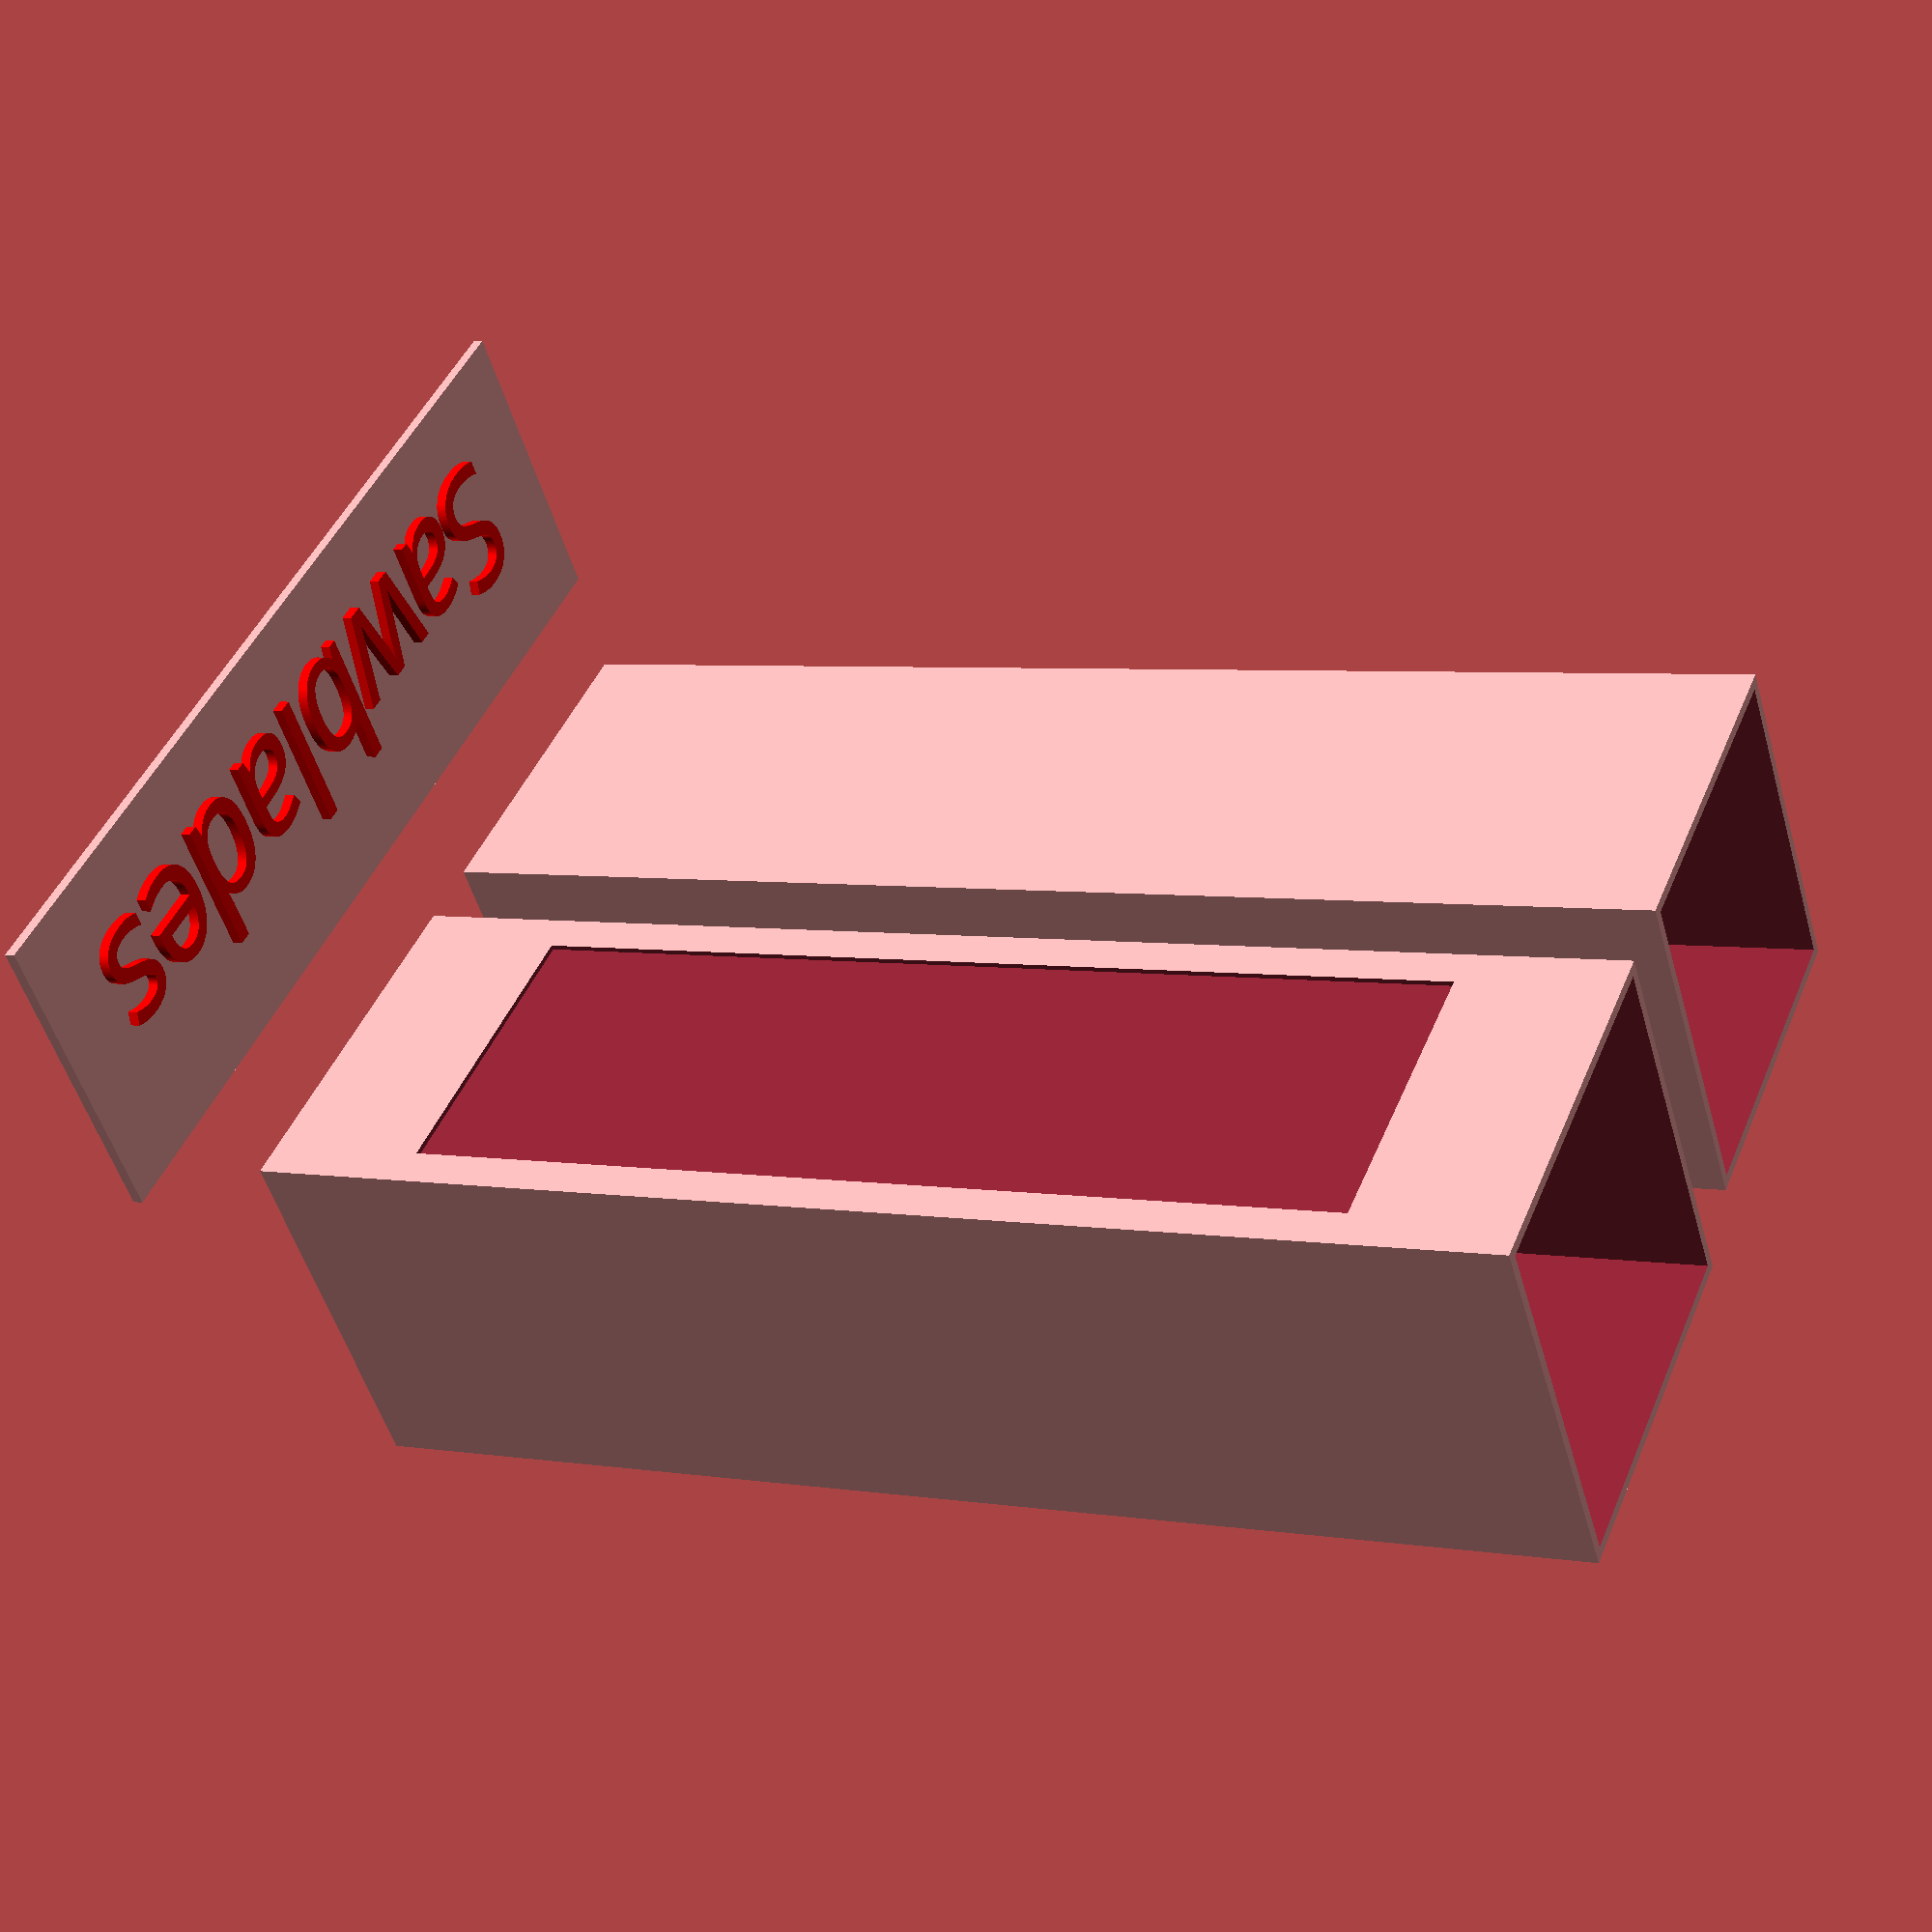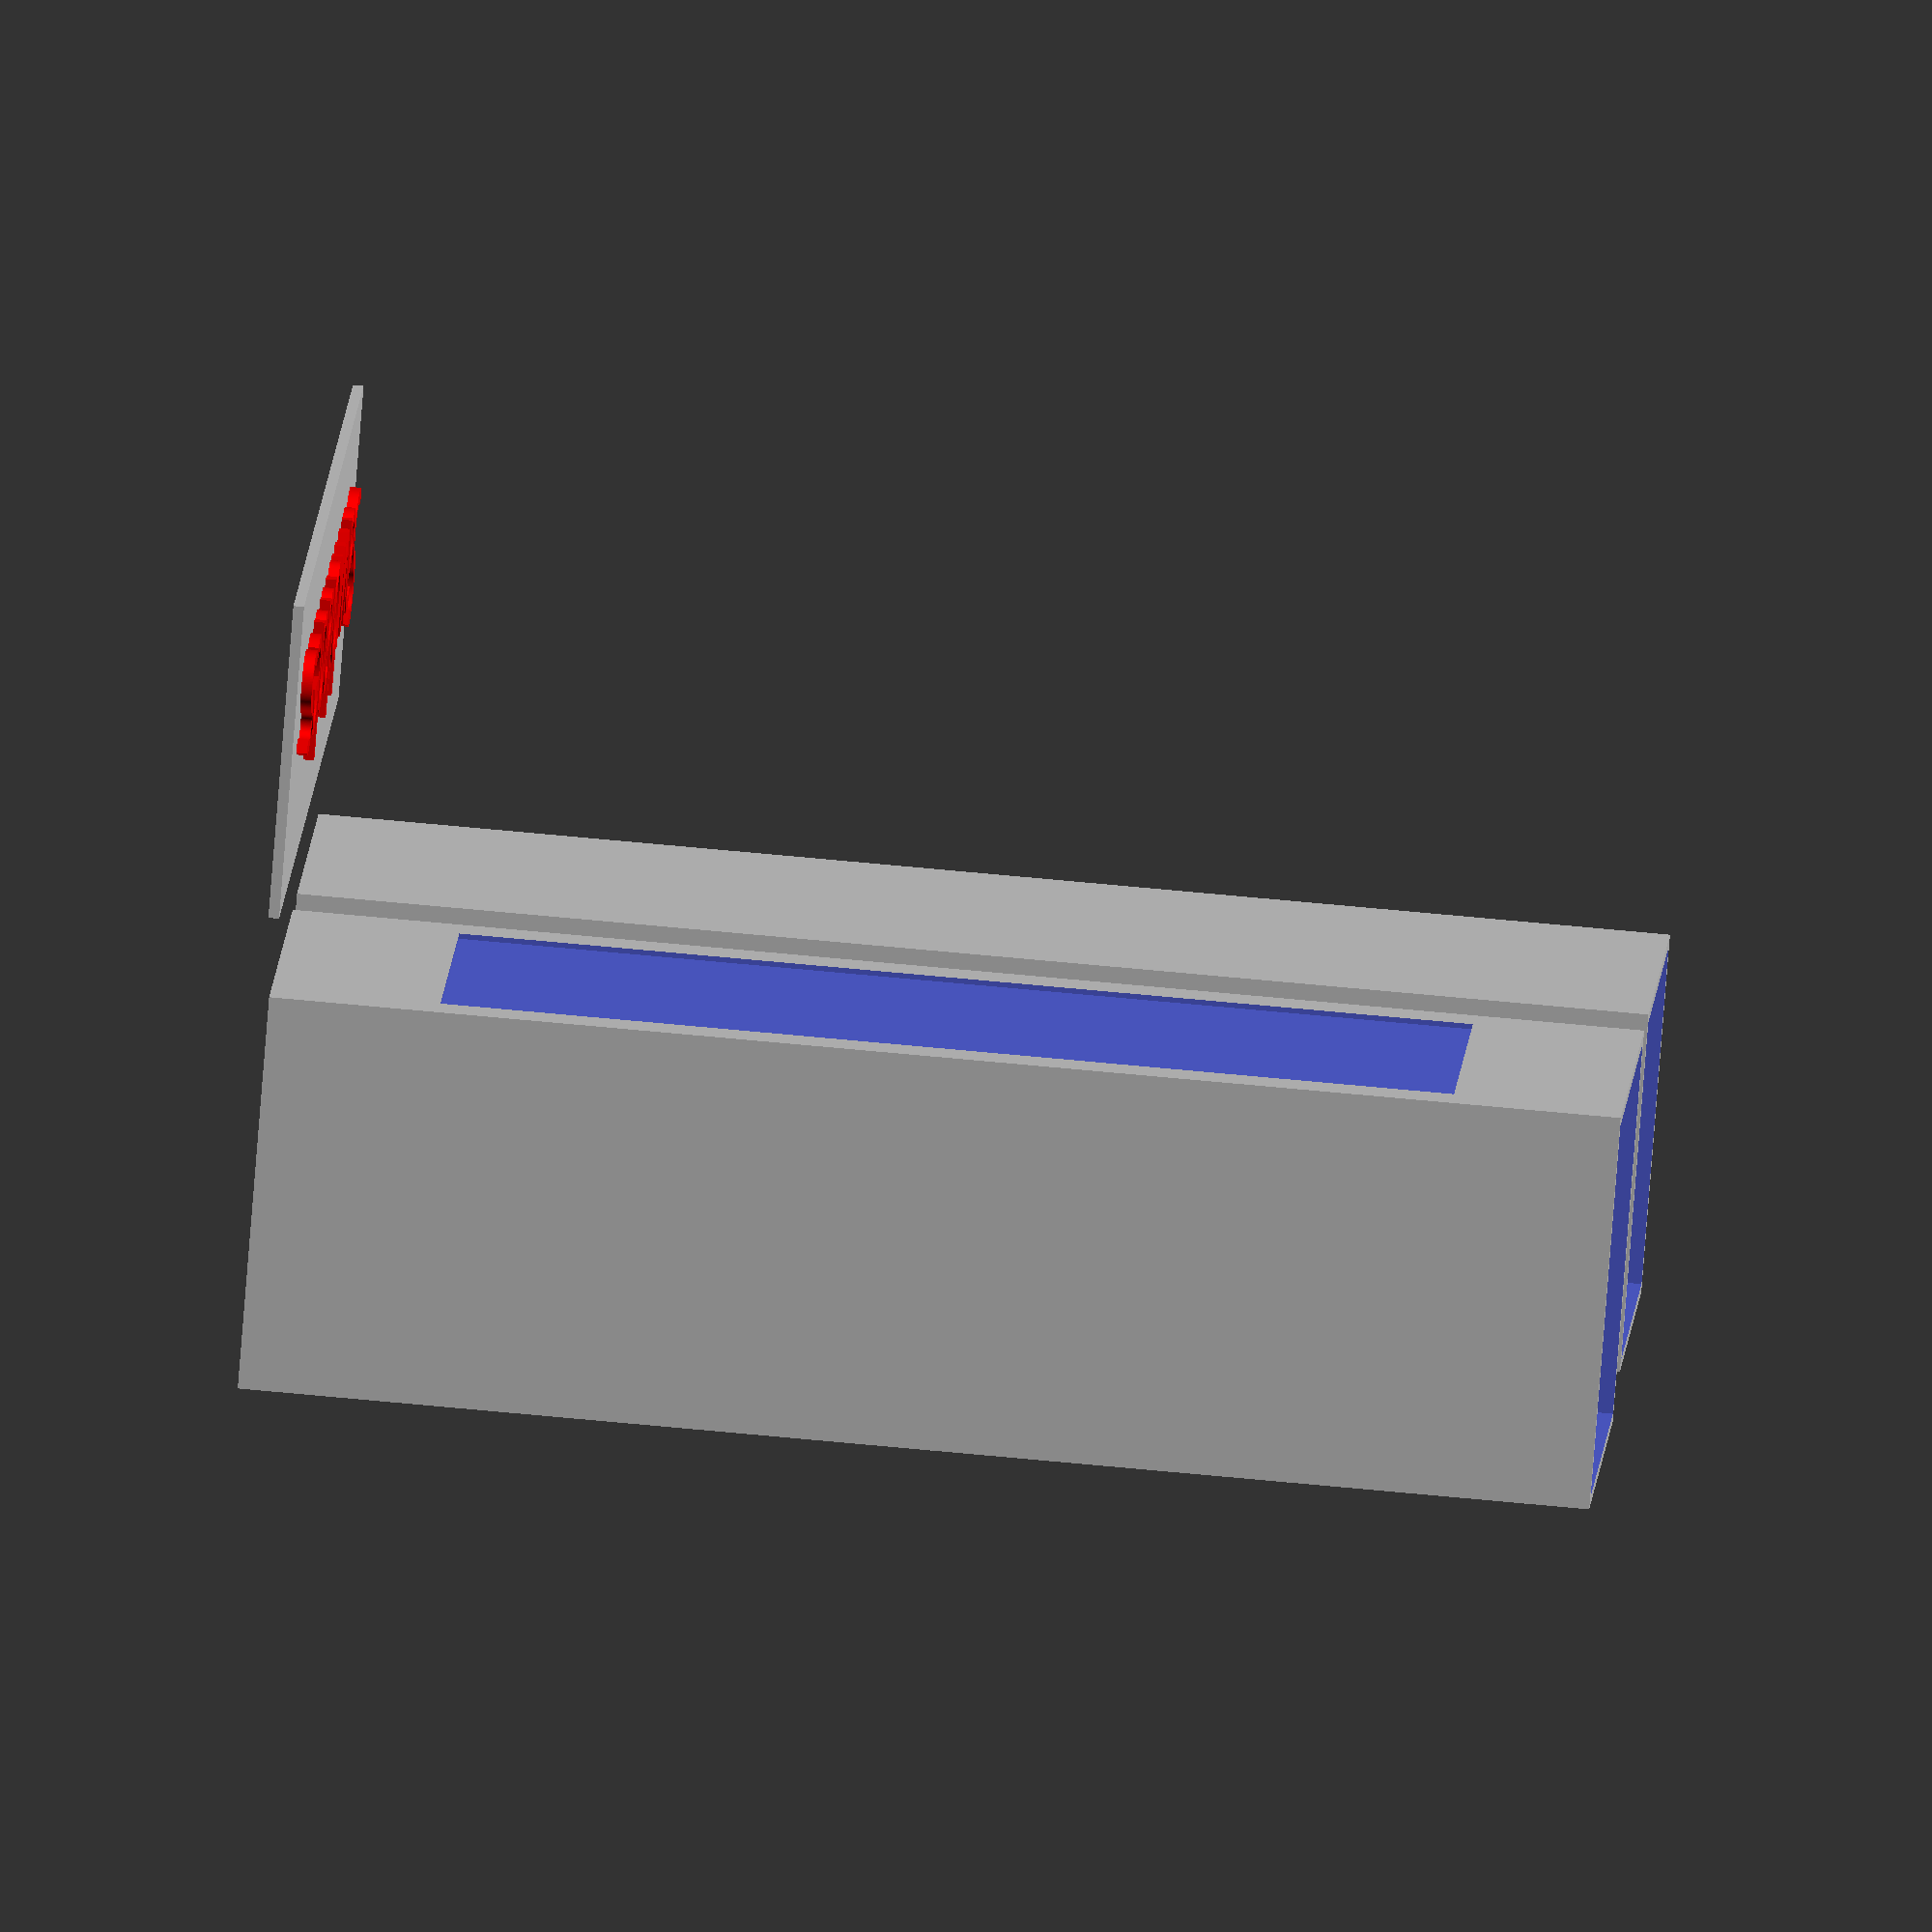
<openscad>
/**
 * SAWBLADE CONTAINER
 * 
 * by Hendrik Busch is licensed under a 
 * 
 * Creative Commons Attribution-ShareAlike 4.0 International License.
 *
 * The outer dimensions are derived using the desired inner dimensions, the wall thickness
 * and the desired clearance between the two parts.
 */
 
/**
 * Defines the inner width of the container (X).
 */
innerWidth = 25;

/**
 * Defines the inner depth of the container (Y).
 */
innerDepth = 25;

/**
 * Defines the inner height (Z) of each half. You can calculate this value
 * by: (height of the object you want to store) / 2 + overlap (should be
 * at least 20%.
 * In my case, the saw blades are 15cm long. The inner height will therefore
 * be at least (15cm/2) * 1.25 ~= 9.4cm, which I upped to 10cm.
 */
innerHeight = 100;

/**
 * Adjust this to set your wall thickness. Thickness should be in multiples of
 * your extrusion width/nozzle size. You can't expect a proper 0.9mm wall from a
 * 0.4mm nozzle.
 */
wallThickness = 1.2;

/**
 * The clearance that the outer container and the inner container will have
 * *on each side*. 0.1mm means that the outer container is 0.2mm wider on the
 * inside than the inner one on the outside.
 */
clearance = 0.1;

/**
 * Set this to true if you want to print a label for your container. If not,
 * set this to false.
 */
useLabel = true;

/**
 * The text of the label. This model scales this text down to fit the base of
 * the label, but too small of a base and/or to much of text here may render
 * the label unprintable due to too small details.
 */
label = "Sawblades";

// DO NOT MODIFY ANYTHING BELOW THIS LINE

$fn=128;

bottomDimensions = [innerWidth + 2 * wallThickness, innerDepth + 2 * wallThickness, innerHeight + wallThickness];
topDimensions = [innerWidth + 4 * wallThickness + 2 * clearance, innerDepth + 4 * wallThickness + 2 * clearance, innerHeight + wallThickness];
labelDimensions = [0.8 * topDimensions[0], 0.401, 0.75 * topDimensions[2]]; 

print();

module print() {
    part_containerBottom();
    translate([bottomDimensions[0] * 1.2, 0, 0]) part_containerTop();
    if (useLabel) {
        translate([0, bottomDimensions[1] * -1.2, 0]) part_label();
    }
}

module part_label() {
    cube([labelDimensions[2] - 0.1, labelDimensions[0] - 0.1, 0.8]);
    translate([labelDimensions[2] * 0.1, 0.9 * ((labelDimensions[0] - 0.1) / 2), 0.8]) color("Red") linear_extrude(height = 0.8) resize([labelDimensions[2] * 0.8, 0, 0]) text(text = label, size = 10, valign = "center", font = "CMU Sans Serif:style=Medium");
}

module part_containerBottom() {
    sub_openContainer(outerDimensions = bottomDimensions);
}

module part_containerTop() {
    difference() {
        sub_openContainer(outerDimensions = topDimensions);
        if (useLabel) {            
            translate([(topDimensions[0] - labelDimensions[0]) / 2, -0.01, (topDimensions[2] - labelDimensions[2]) / 2]) cube(labelDimensions);
        }
    }
}

module sub_openContainer(outerDimensions = [10, 10, 50], wallWidth = 0.8) {
    difference() {
        cube(outerDimensions);
        translate([wallWidth, wallWidth, wallWidth]) cube([outerDimensions[0] - 2 * wallWidth, outerDimensions[1] - 2 * wallWidth, outerDimensions[2] - wallWidth + 0.01]);
    }
    
}
</openscad>
<views>
elev=355.5 azim=143.1 roll=297.4 proj=p view=solid
elev=114.2 azim=53.1 roll=264.4 proj=o view=wireframe
</views>
